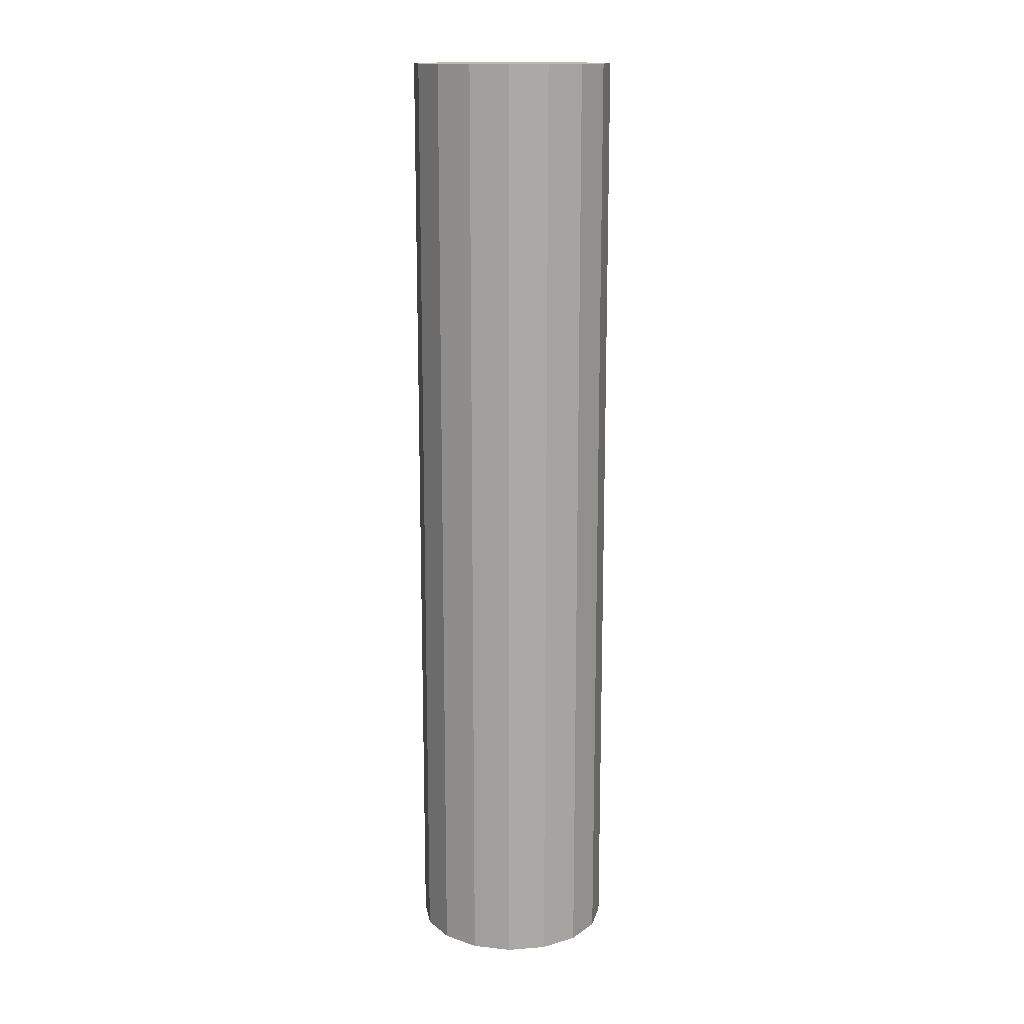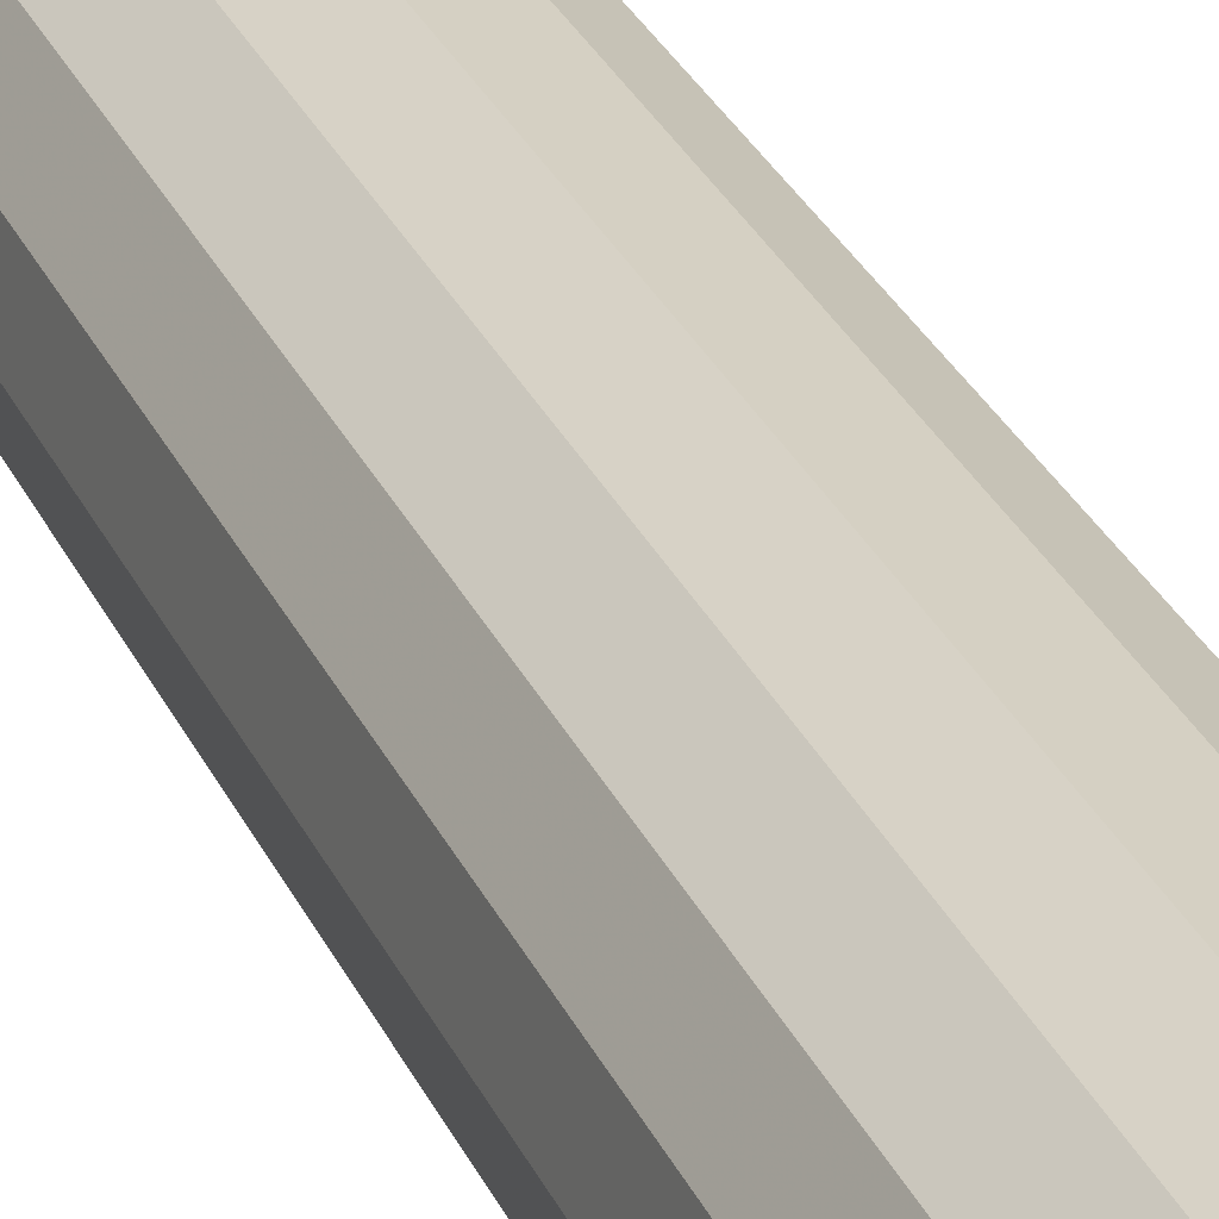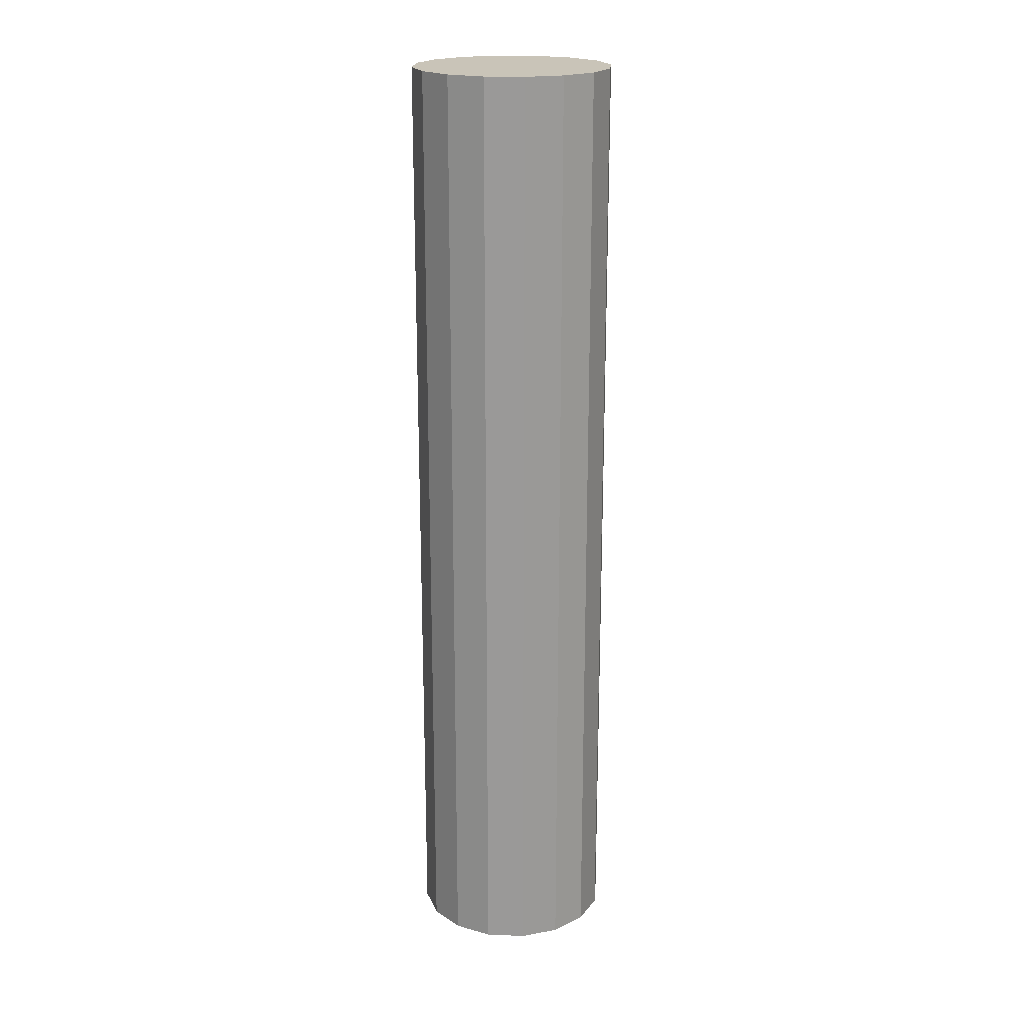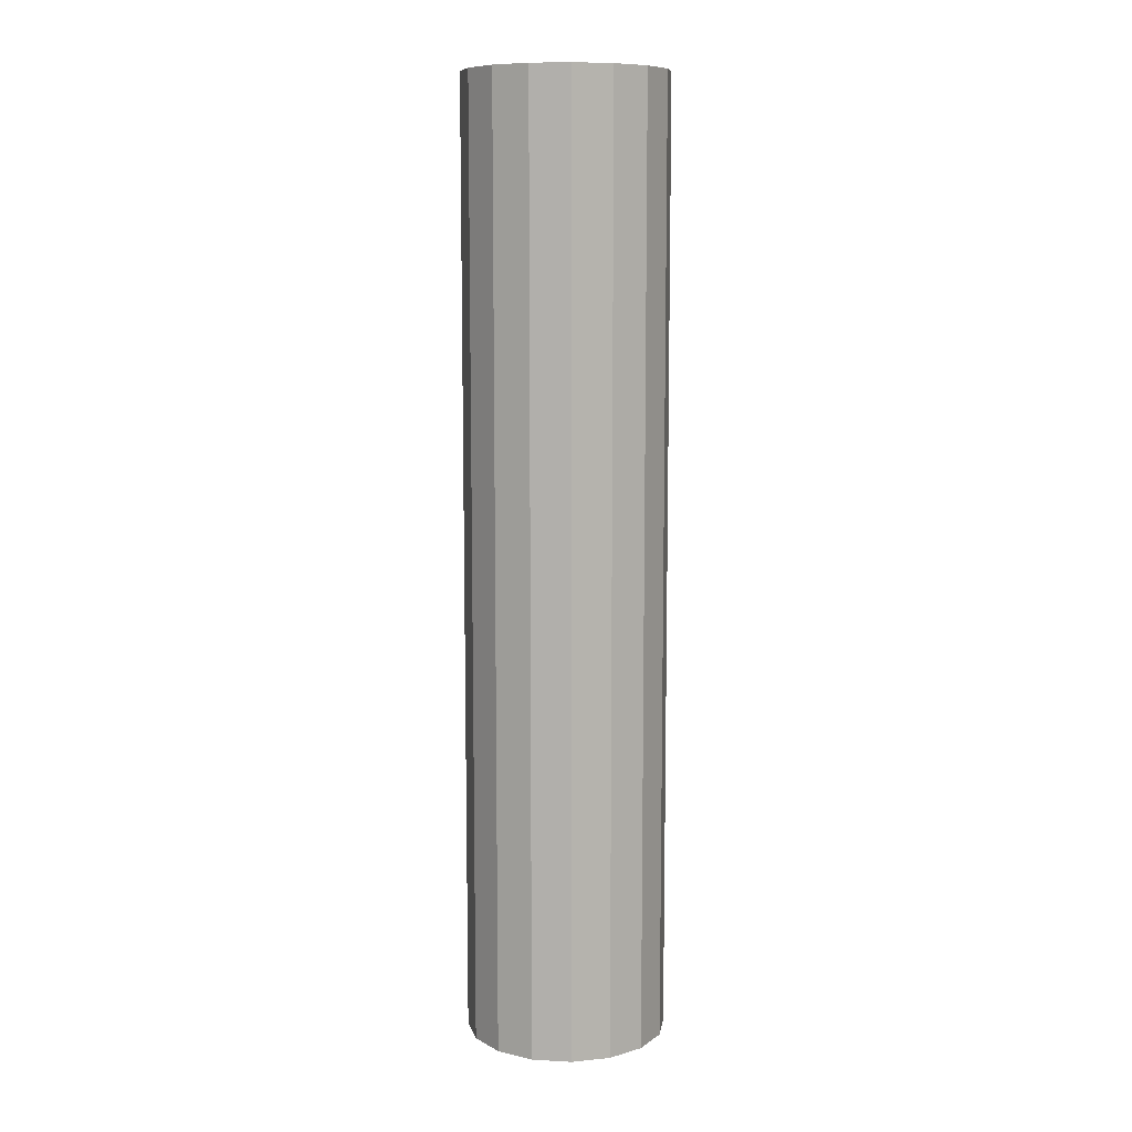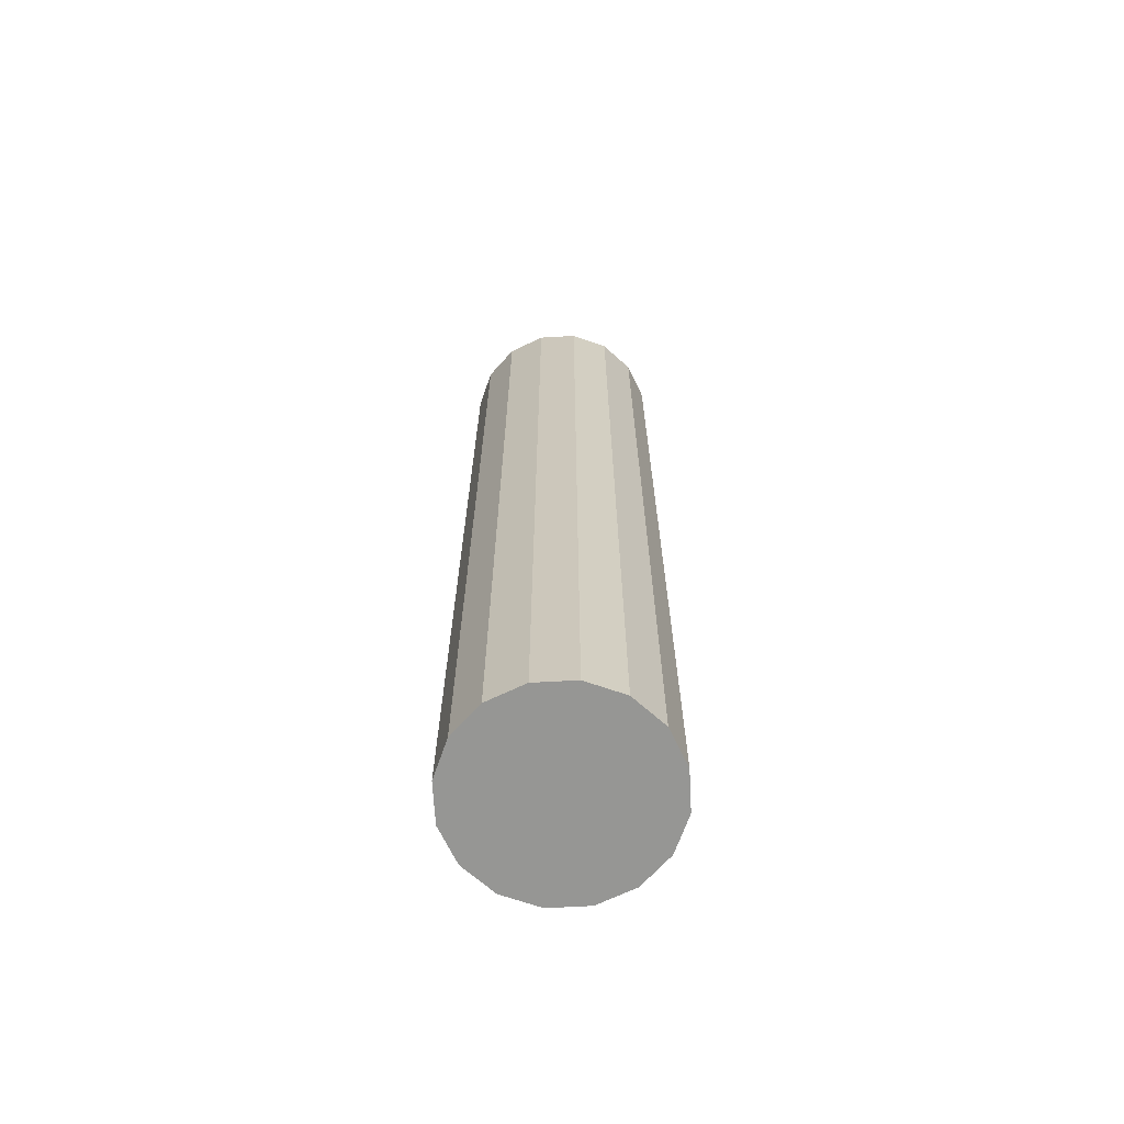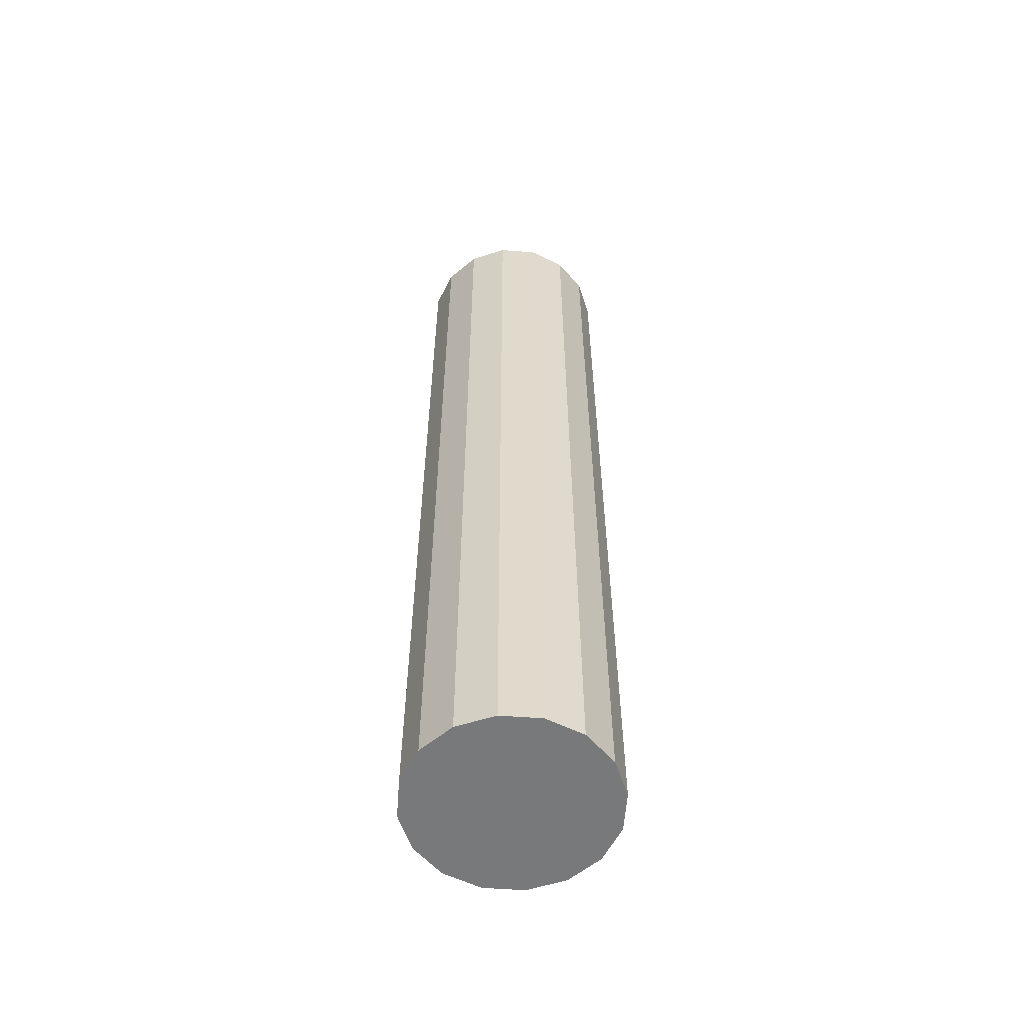
<metadata>
{"format":"obj","ext":"obj","renderer":"f3d","projection":"perspective","resolution":1024,"background":"white","views":[{"elev":15.0,"azim":-179.2,"up":"+Z"},{"elev":29.0,"azim":159.3,"up":"+Y"},{"elev":20.2,"azim":82.0,"up":"+Z"},{"elev":9.6,"azim":63.5,"up":"+Z"},{"elev":-67.7,"azim":58.4,"up":"+Z"},{"elev":-57.7,"azim":140.9,"up":"+Z"}]}
</metadata>
<code>
v 0 0 0
v 0.1421 -0.002528 0
v 0.1421 -0.002528 1.345
v 0 0 1.345
v 0.1322 0.05204 0
v 0.1322 0.05204 1.345
v 0.1023 0.09869 0
v 0.1023 0.09869 1.345
v 0.05671 0.1303 0
v 0.05671 0.1303 1.345
v 0.002528 0.1421 0
v 0.002528 0.1421 1.345
v -0.05204 0.1322 0
v -0.05204 0.1322 1.345
v -0.09869 0.1023 0
v -0.09869 0.1023 1.345
v -0.1303 0.05671 0
v -0.1303 0.05671 1.345
v -0.1421 0.002528 0
v -0.1421 0.002528 1.345
v -0.1322 -0.05204 0
v -0.1322 -0.05204 1.345
v -0.1023 -0.09869 0
v -0.1023 -0.09869 1.345
v -0.05671 -0.1303 0
v -0.05671 -0.1303 1.345
v -0.002528 -0.1421 0
v -0.002528 -0.1421 1.345
v 0.05204 -0.1322 0
v 0.05204 -0.1322 1.345
v 0.09869 -0.1023 0
v 0.09869 -0.1023 1.345
v 0.1303 -0.05671 0
v 0.1303 -0.05671 1.345
f 2 1 5
f 2 5 3
f 3 5 6
f 3 6 4
f 5 1 7
f 5 7 6
f 6 7 8
f 6 8 4
f 7 1 9
f 7 9 8
f 8 9 10
f 8 10 4
f 9 1 11
f 9 11 10
f 10 11 12
f 10 12 4
f 11 1 13
f 11 13 12
f 12 13 14
f 12 14 4
f 13 1 15
f 13 15 14
f 14 15 16
f 14 16 4
f 15 1 17
f 15 17 16
f 16 17 18
f 16 18 4
f 17 1 19
f 17 19 18
f 18 19 20
f 18 20 4
f 19 1 21
f 19 21 20
f 20 21 22
f 20 22 4
f 21 1 23
f 21 23 22
f 22 23 24
f 22 24 4
f 23 1 25
f 23 25 24
f 24 25 26
f 24 26 4
f 25 1 27
f 25 27 26
f 26 27 28
f 26 28 4
f 27 1 29
f 27 29 28
f 28 29 30
f 28 30 4
f 29 1 31
f 29 31 30
f 30 31 32
f 30 32 4
f 31 1 33
f 31 33 32
f 32 33 34
f 32 34 4
f 33 1 2
f 33 2 34
f 34 2 3
f 34 3 4

</code>
